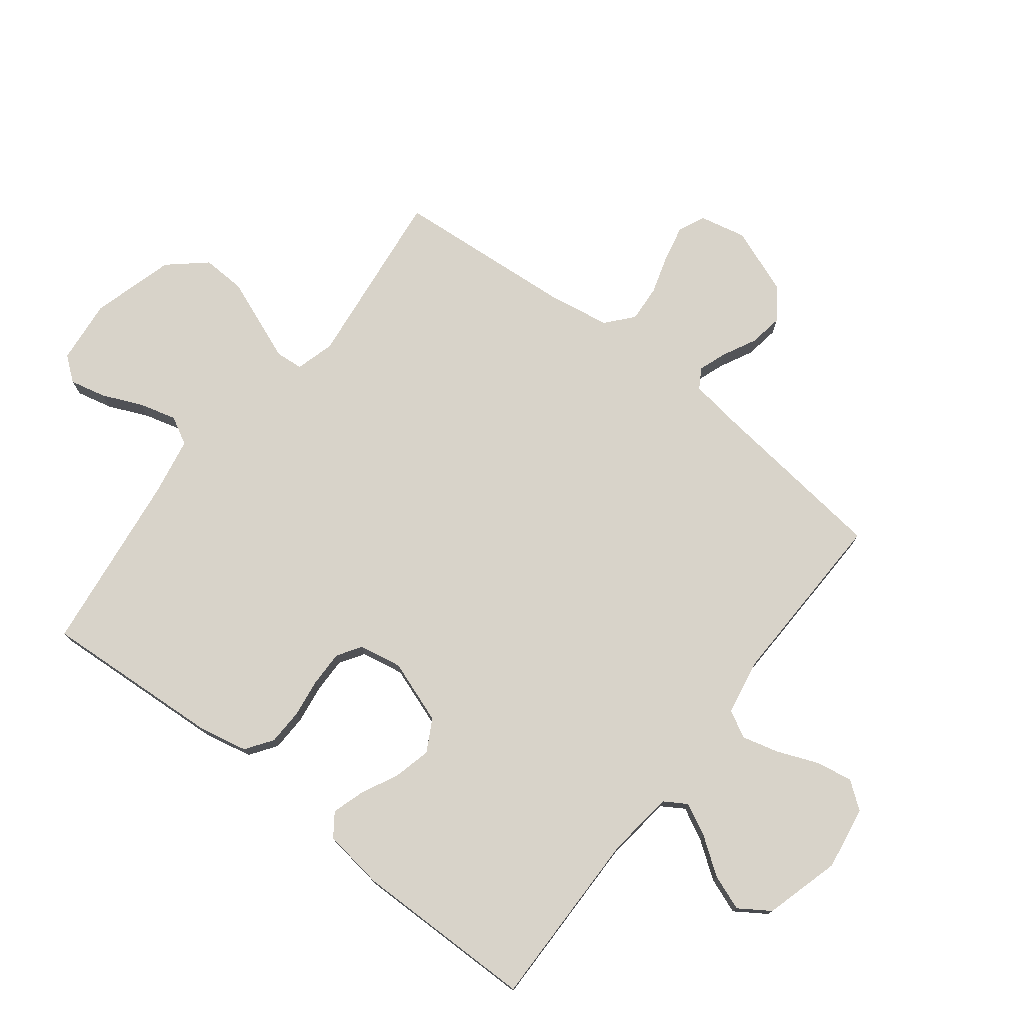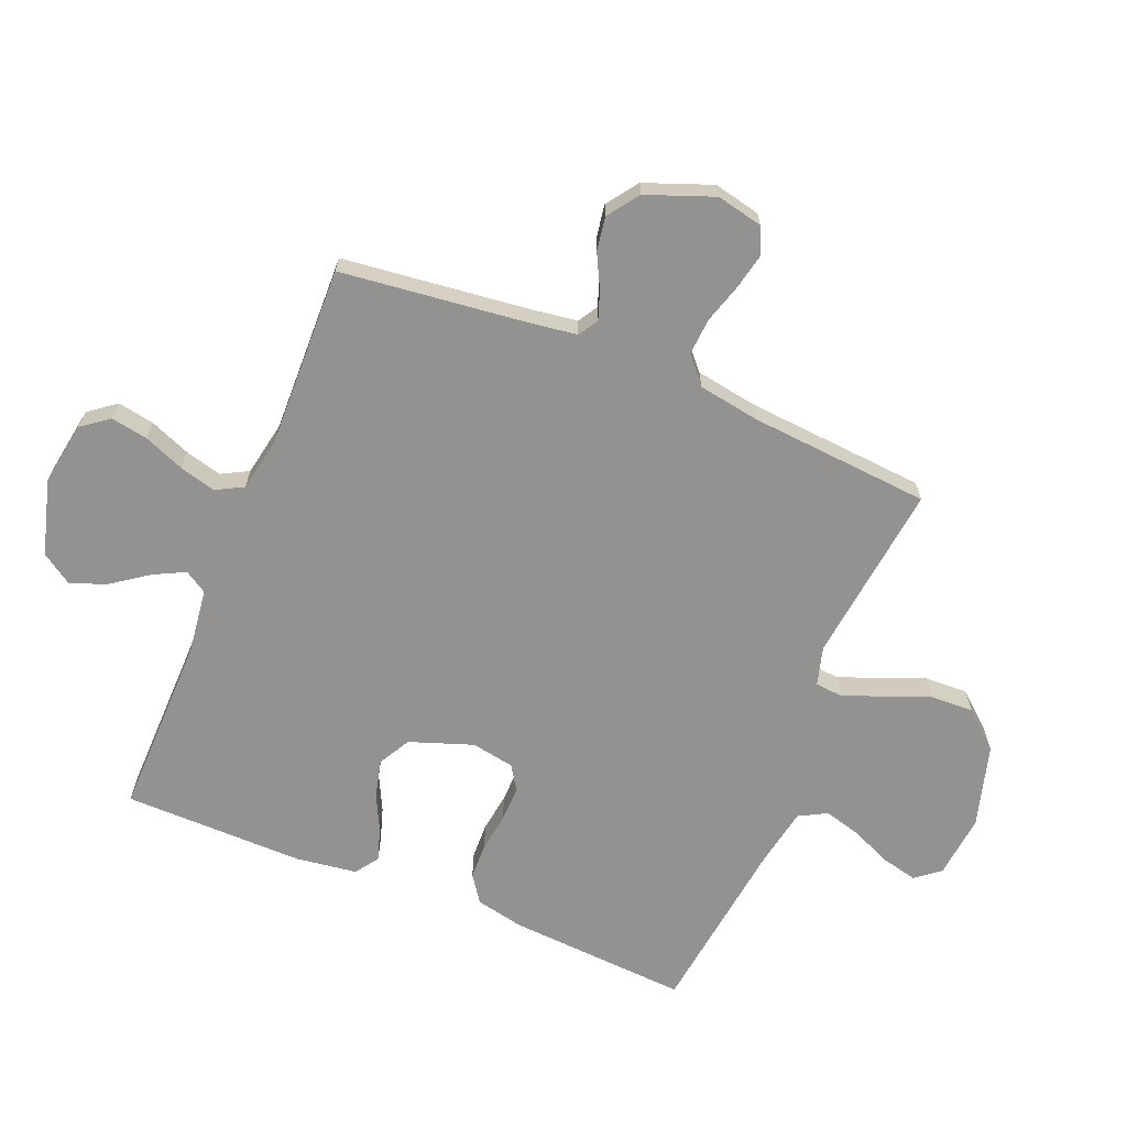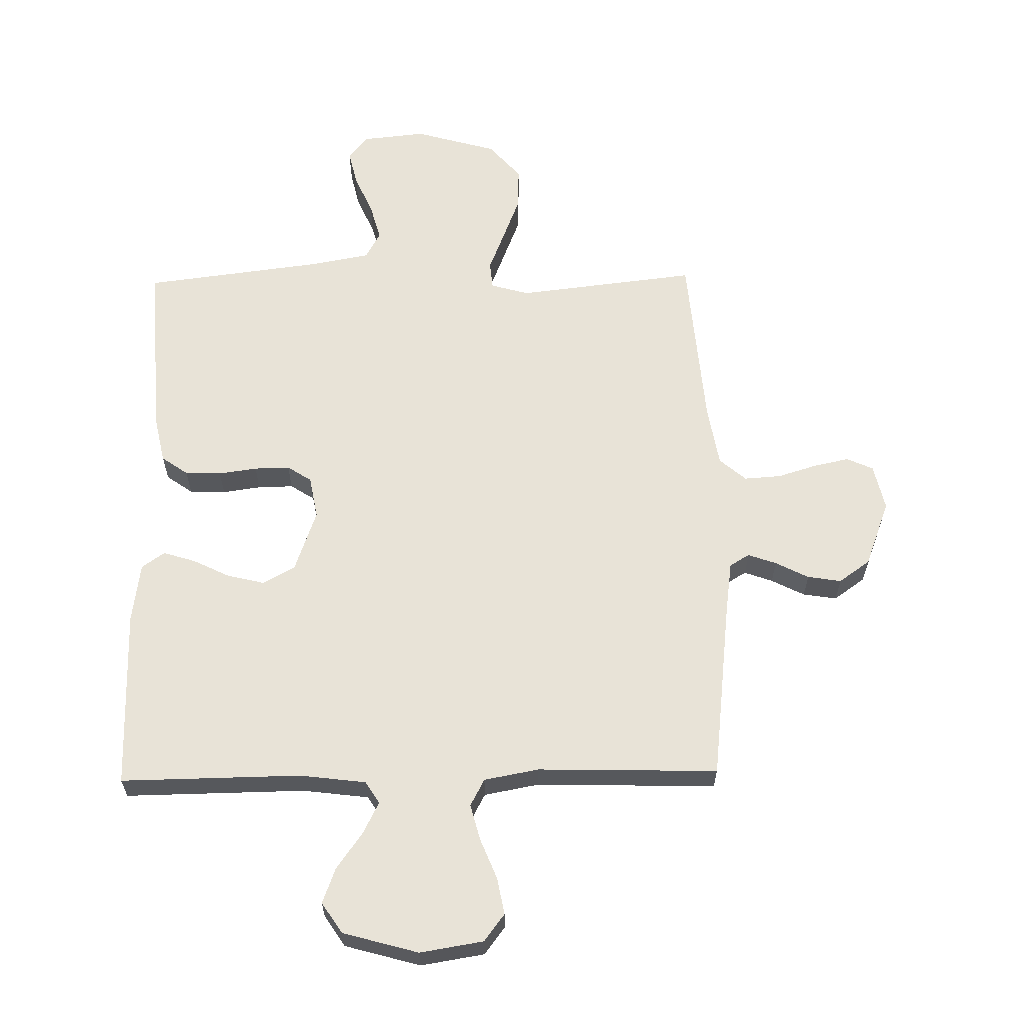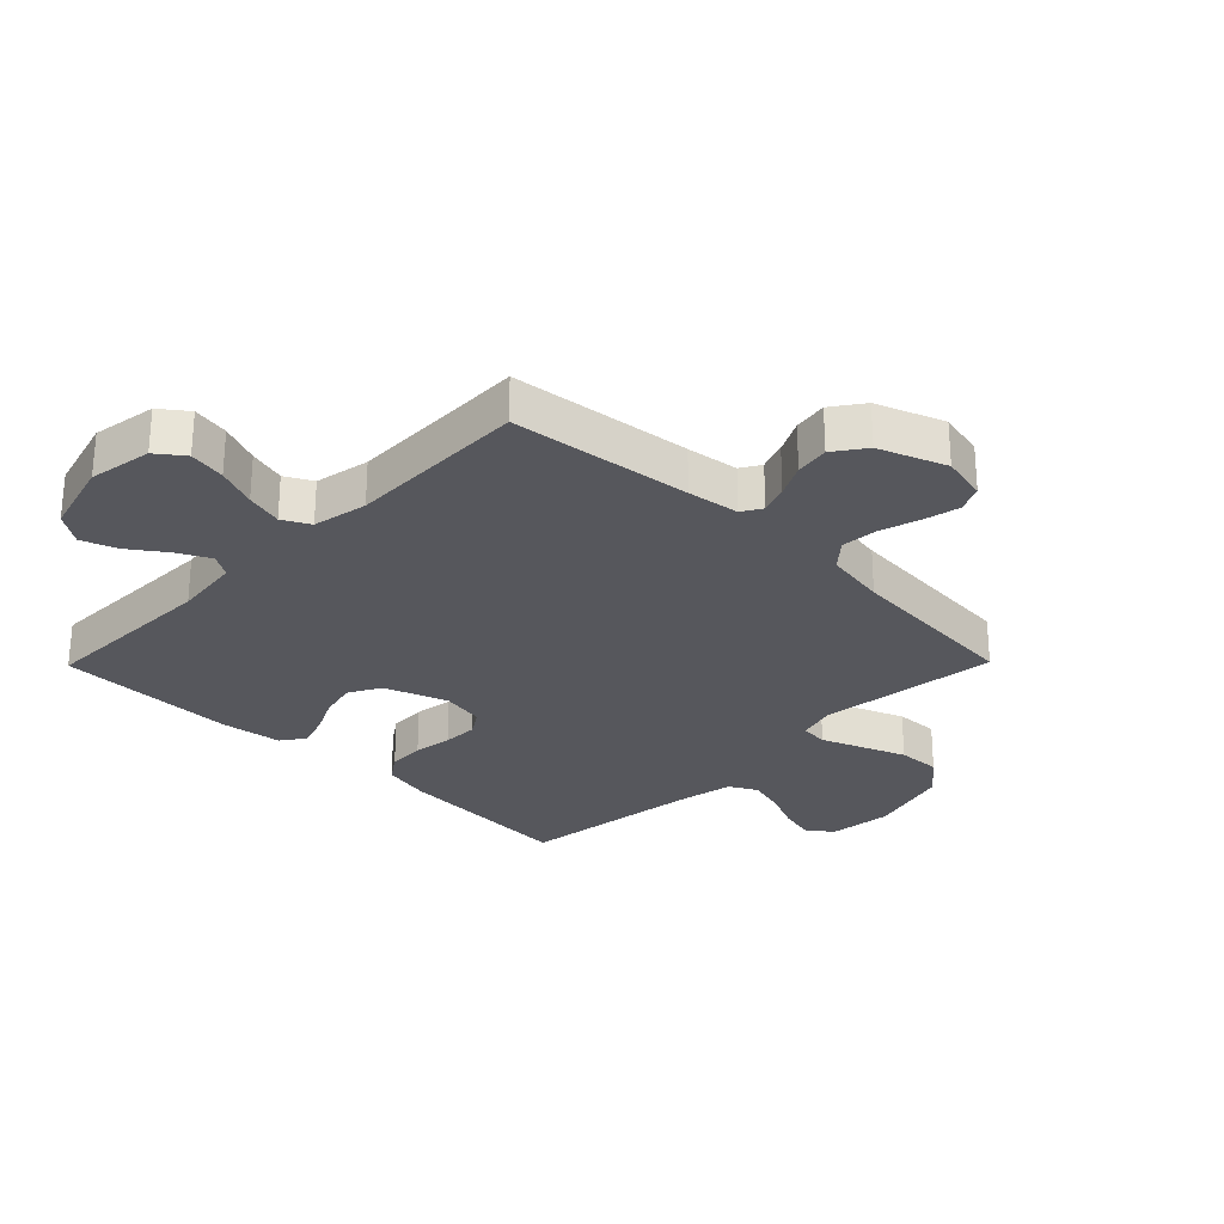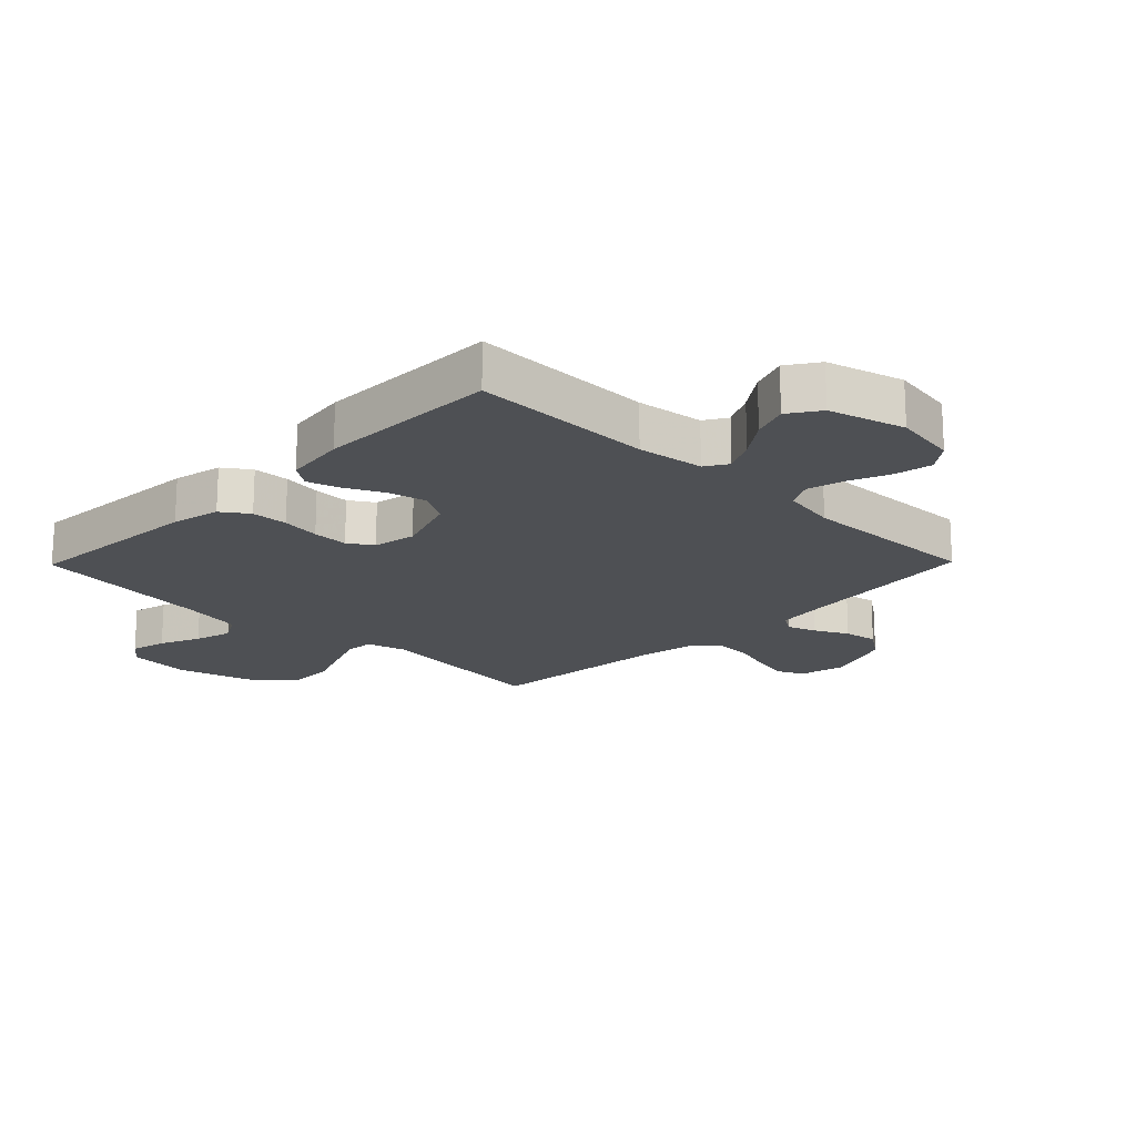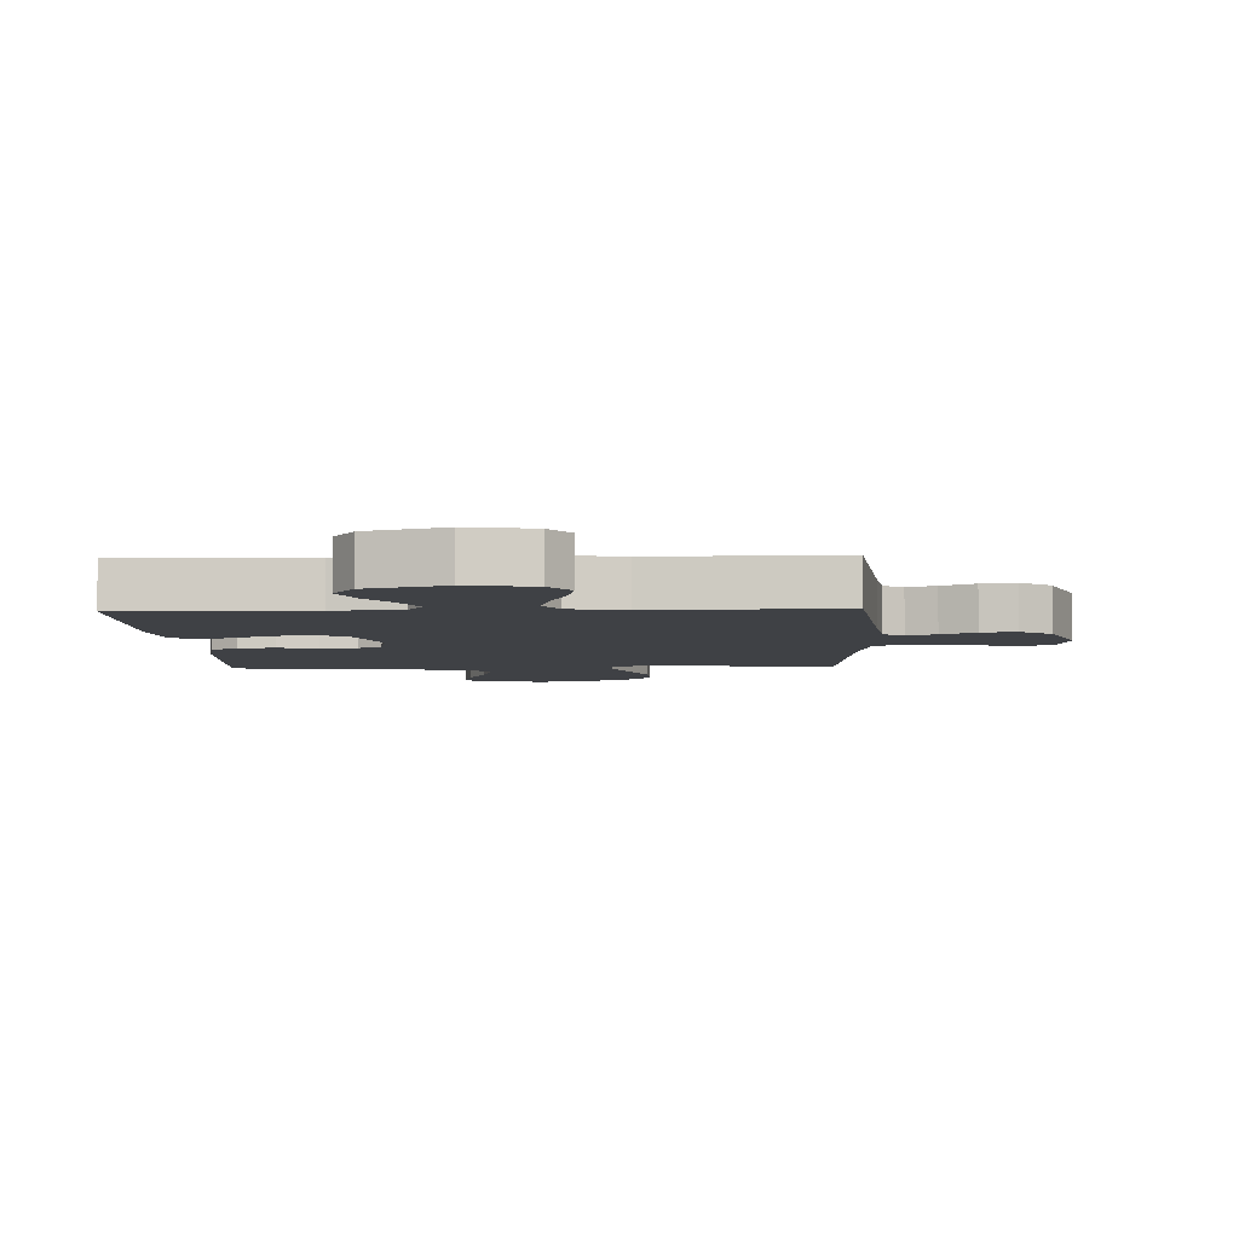
<metadata>
{"format":"obj","ext":"obj","renderer":"f3d","projection":"perspective","resolution":1024,"background":"white","views":[{"elev":75.9,"azim":127.8,"up":"+Y"},{"elev":-66.5,"azim":-112.3,"up":"+Y"},{"elev":61.9,"azim":179.0,"up":"+Y"},{"elev":-27.6,"azim":-134.5,"up":"+Y"},{"elev":-18.5,"azim":135.6,"up":"+Y"},{"elev":-5.3,"azim":-177.8,"up":"+Y"}]}
</metadata>
<code>
v 0.5 0.07 0.5
v 0.481 0.07 0.2
v 0.464 0.07 0.12
v 0.42 0.07 0.089
v 0.36 0.07 0.087
v 0.296 0.07 0.096
v 0.237 0.07 0.097
v 0.197 0.07 0.071
v 0.184 0.07 0
v 0.221 0.07 -0.105
v 0.274 0.07 -0.134
v 0.336 0.07 -0.119
v 0.397 0.07 -0.089
v 0.451 0.07 -0.072
v 0.489 0.07 -0.099
v 0.503 0.07 -0.2
v 0.5 0.07 -0.5
v 0.2 0.07 -0.496
v 0.09 0.07 -0.51
v 0.067 0.07 -0.547
v 0.094 0.07 -0.6
v 0.137 0.07 -0.66
v 0.159 0.07 -0.719
v 0.125 0.07 -0.77
v 0 0.07 -0.805
v -0.105 0.07 -0.788
v -0.139 0.07 -0.743
v -0.128 0.07 -0.682
v -0.101 0.07 -0.615
v -0.085 0.07 -0.554
v -0.109 0.07 -0.509
v -0.2 0.07 -0.492
v -0.5 0.07 -0.5
v -0.535 0.07 -0.2
v -0.547 0.07 -0.114
v -0.58 0.07 -0.094
v -0.627 0.07 -0.111
v -0.682 0.07 -0.139
v -0.738 0.07 -0.148
v -0.79 0.07 -0.111
v -0.832 0.07 0
v -0.815 0.07 0.077
v -0.771 0.07 0.097
v -0.711 0.07 0.084
v -0.646 0.07 0.064
v -0.585 0.07 0.06
v -0.541 0.07 0.098
v -0.524 0.07 0.2
v -0.5 0.07 0.5
v -0.2 0.07 0.465
v -0.136 0.07 0.483
v -0.132 0.07 0.529
v -0.158 0.07 0.595
v -0.187 0.07 0.669
v -0.19 0.07 0.741
v -0.137 0.07 0.802
v 0 0.07 0.841
v 0.106 0.07 0.83
v 0.138 0.07 0.79
v 0.124 0.07 0.73
v 0.095 0.07 0.664
v 0.078 0.07 0.602
v 0.103 0.07 0.556
v 0.2 0.07 0.538
v 0.5 0 0.5
v 0.481 0 0.2
v 0.464 0 0.12
v 0.42 0 0.089
v 0.36 0 0.087
v 0.296 0 0.096
v 0.237 0 0.097
v 0.197 0 0.071
v 0.184 0 0
v 0.221 0 -0.105
v 0.274 0 -0.134
v 0.336 0 -0.119
v 0.397 0 -0.089
v 0.451 0 -0.072
v 0.489 0 -0.099
v 0.503 0 -0.2
v 0.5 0 -0.5
v 0.2 0 -0.496
v 0.09 0 -0.51
v 0.067 0 -0.547
v 0.094 0 -0.6
v 0.137 0 -0.66
v 0.159 0 -0.719
v 0.125 0 -0.77
v 0 0 -0.805
v -0.105 0 -0.788
v -0.139 0 -0.743
v -0.128 0 -0.682
v -0.101 0 -0.615
v -0.085 0 -0.554
v -0.109 0 -0.509
v -0.2 0 -0.492
v -0.5 0 -0.5
v -0.535 0 -0.2
v -0.547 0 -0.114
v -0.58 0 -0.094
v -0.627 0 -0.111
v -0.682 0 -0.139
v -0.738 0 -0.148
v -0.79 0 -0.111
v -0.832 0 0
v -0.815 0 0.077
v -0.771 0 0.097
v -0.711 0 0.084
v -0.646 0 0.064
v -0.585 0 0.06
v -0.541 0 0.098
v -0.524 0 0.2
v -0.5 0 0.5
v -0.2 0 0.465
v -0.136 0 0.483
v -0.132 0 0.529
v -0.158 0 0.595
v -0.187 0 0.669
v -0.19 0 0.741
v -0.137 0 0.802
v 0 0 0.841
v 0.106 0 0.83
v 0.138 0 0.79
v 0.124 0 0.73
v 0.095 0 0.664
v 0.078 0 0.602
v 0.103 0 0.556
v 0.2 0 0.538
f 59 60 61
f 58 59 61
f 57 58 61
f 56 57 61
f 55 56 61
f 54 55 61
f 53 54 61
f 52 53 61
f 51 52 61 62
f 48 49 50
f 47 48 50 51
f 43 44 45
f 42 43 45
f 41 42 45
f 40 41 45
f 39 40 45
f 38 39 45
f 37 38 45
f 36 37 45 46
f 35 36 46 47
f 32 33 34
f 51 62 63
f 47 51 63
f 35 47 63
f 34 35 63
f 32 34 63
f 31 32 63
f 27 28 29
f 26 27 29
f 25 26 29
f 24 25 29
f 23 24 29
f 22 23 29
f 21 22 29
f 16 17 18
f 15 16 18
f 14 15 18
f 13 14 18
f 12 13 18
f 11 12 18 19
f 10 11 19 20
f 4 5 6
f 3 4 6
f 2 3 6
f 1 2 6
f 64 1 6
f 64 6 7
f 30 31 63 64
f 20 21 29 30
f 9 10 20 30
f 8 9 30 64
f 7 8 64
f 125 124 123
f 125 123 122
f 125 122 121
f 125 121 120
f 125 120 119
f 125 119 118
f 125 118 117
f 125 117 116
f 126 125 116 115
f 114 113 112
f 115 114 112 111
f 109 108 107
f 109 107 106
f 109 106 105
f 109 105 104
f 109 104 103
f 109 103 102
f 109 102 101
f 110 109 101 100
f 111 110 100 99
f 98 97 96
f 127 126 115
f 127 115 111
f 127 111 99
f 127 99 98
f 127 98 96
f 127 96 95
f 93 92 91
f 93 91 90
f 93 90 89
f 93 89 88
f 93 88 87
f 93 87 86
f 93 86 85
f 82 81 80
f 82 80 79
f 82 79 78
f 82 78 77
f 82 77 76
f 83 82 76 75
f 84 83 75 74
f 70 69 68
f 70 68 67
f 70 67 66
f 70 66 65
f 70 65 128
f 71 70 128
f 128 127 95 94
f 94 93 85 84
f 94 84 74 73
f 128 94 73 72
f 128 72 71
f 1 65 66 2
f 2 66 67 3
f 3 67 68 4
f 4 68 69 5
f 5 69 70 6
f 6 70 71 7
f 7 71 72 8
f 8 72 73 9
f 9 73 74 10
f 10 74 75 11
f 11 75 76 12
f 12 76 77 13
f 13 77 78 14
f 14 78 79 15
f 15 79 80 16
f 16 80 81 17
f 17 81 82 18
f 18 82 83 19
f 19 83 84 20
f 20 84 85 21
f 21 85 86 22
f 22 86 87 23
f 23 87 88 24
f 24 88 89 25
f 25 89 90 26
f 26 90 91 27
f 27 91 92 28
f 28 92 93 29
f 29 93 94 30
f 30 94 95 31
f 31 95 96 32
f 32 96 97 33
f 33 97 98 34
f 34 98 99 35
f 35 99 100 36
f 36 100 101 37
f 37 101 102 38
f 38 102 103 39
f 39 103 104 40
f 40 104 105 41
f 41 105 106 42
f 42 106 107 43
f 43 107 108 44
f 44 108 109 45
f 45 109 110 46
f 46 110 111 47
f 47 111 112 48
f 48 112 113 49
f 49 113 114 50
f 50 114 115 51
f 51 115 116 52
f 52 116 117 53
f 53 117 118 54
f 54 118 119 55
f 55 119 120 56
f 56 120 121 57
f 57 121 122 58
f 58 122 123 59
f 59 123 124 60
f 60 124 125 61
f 61 125 126 62
f 62 126 127 63
f 63 127 128 64
f 64 128 65 1

</code>
